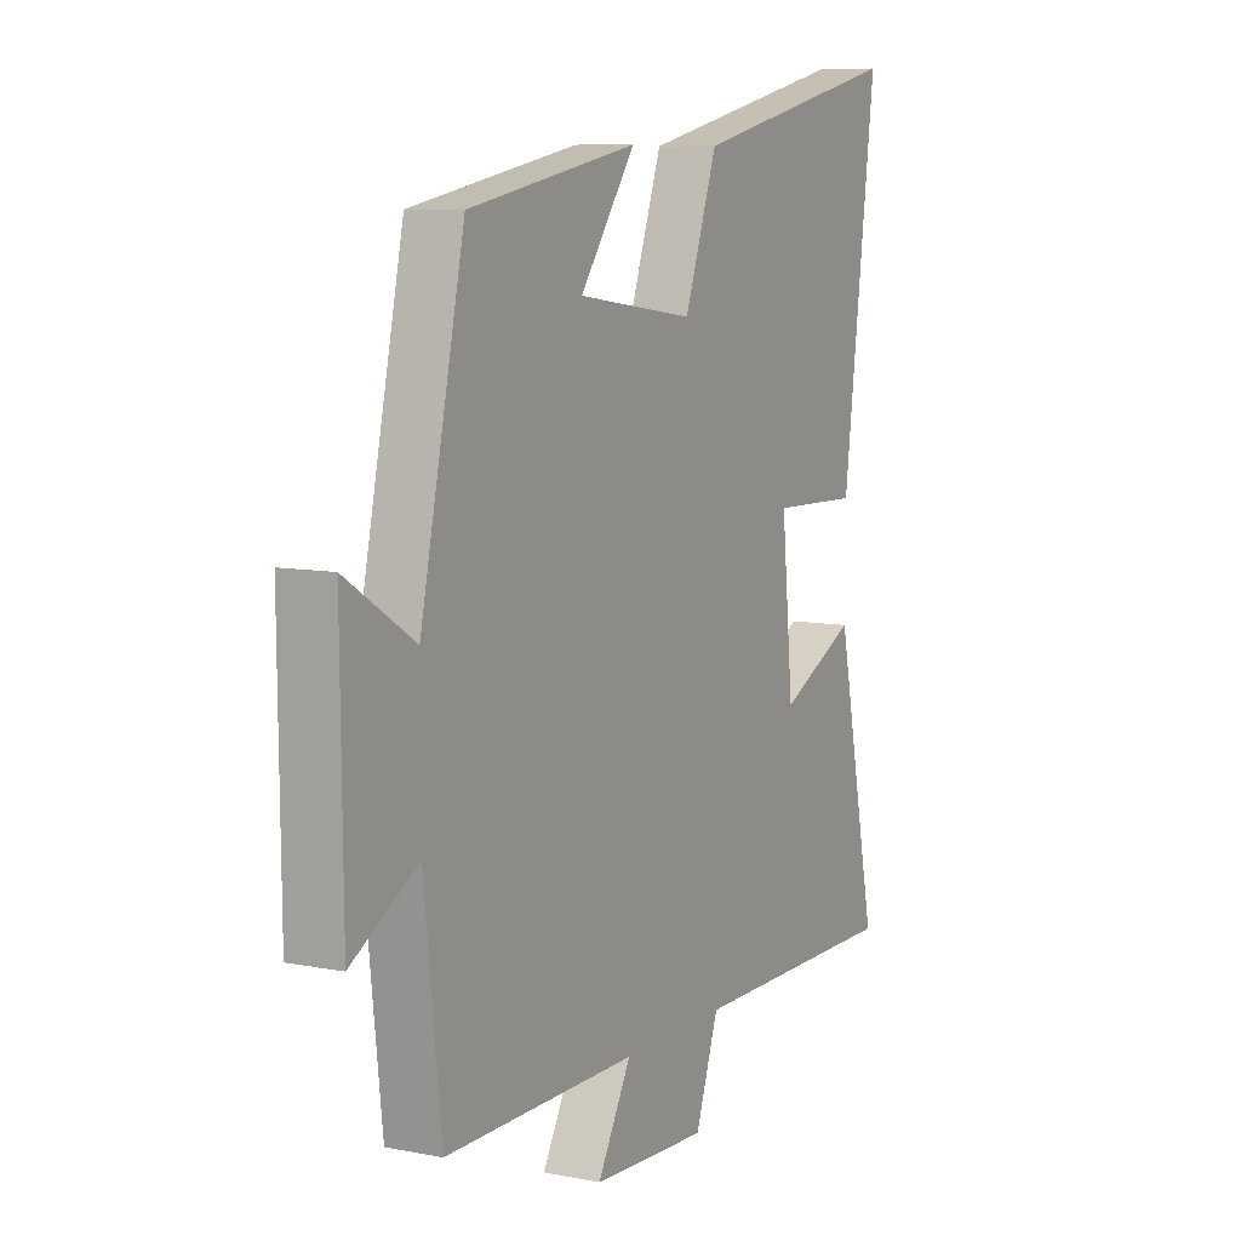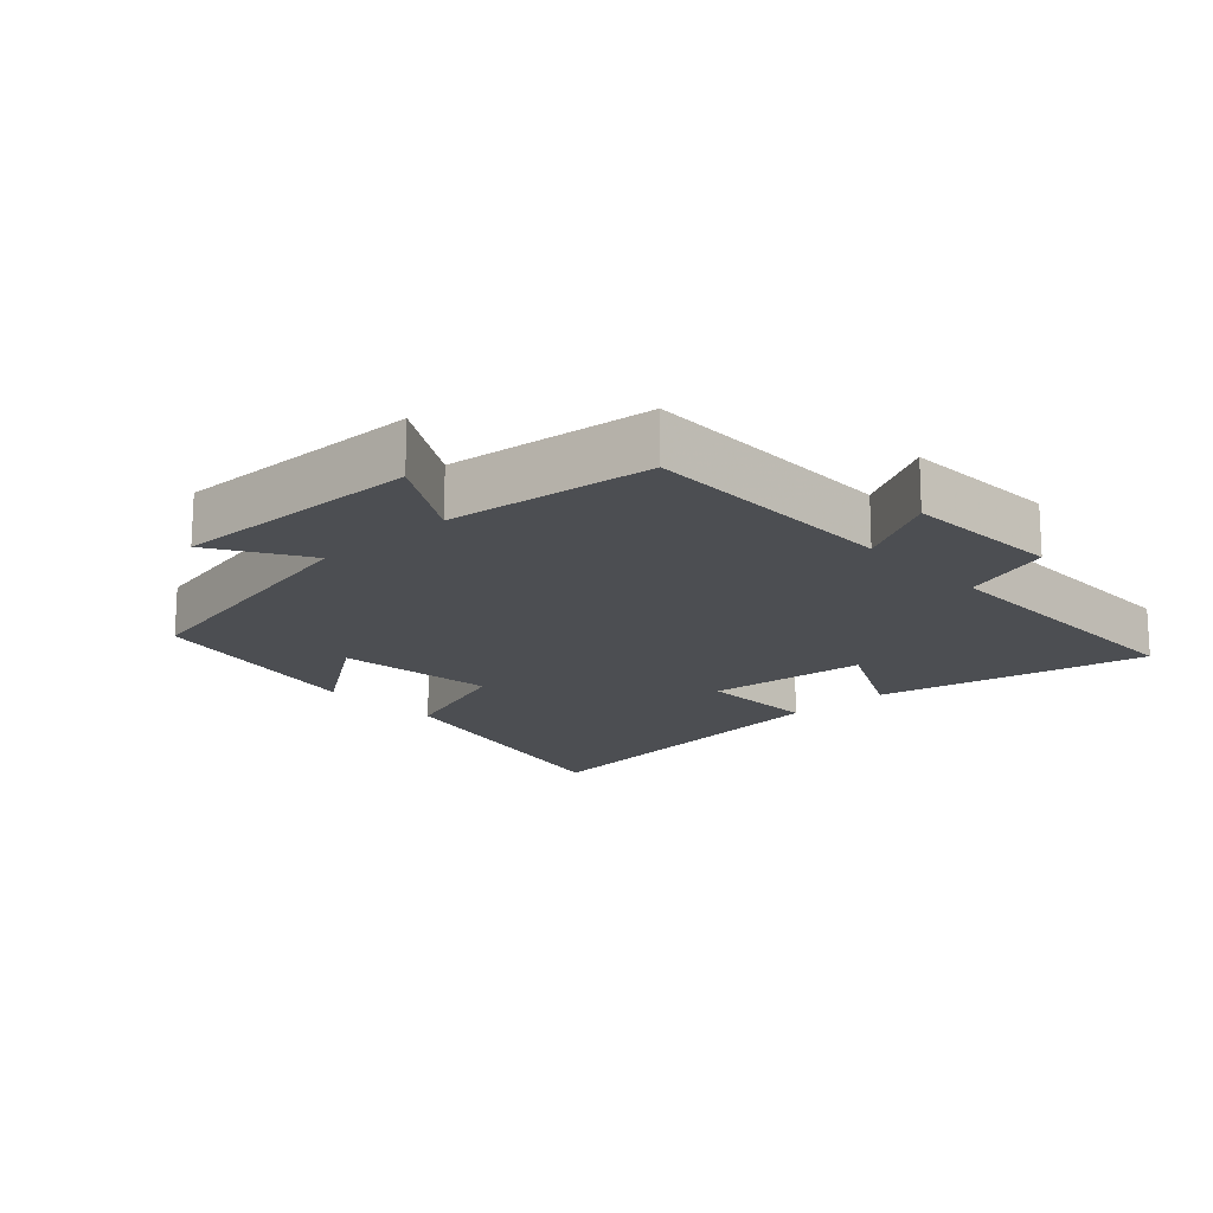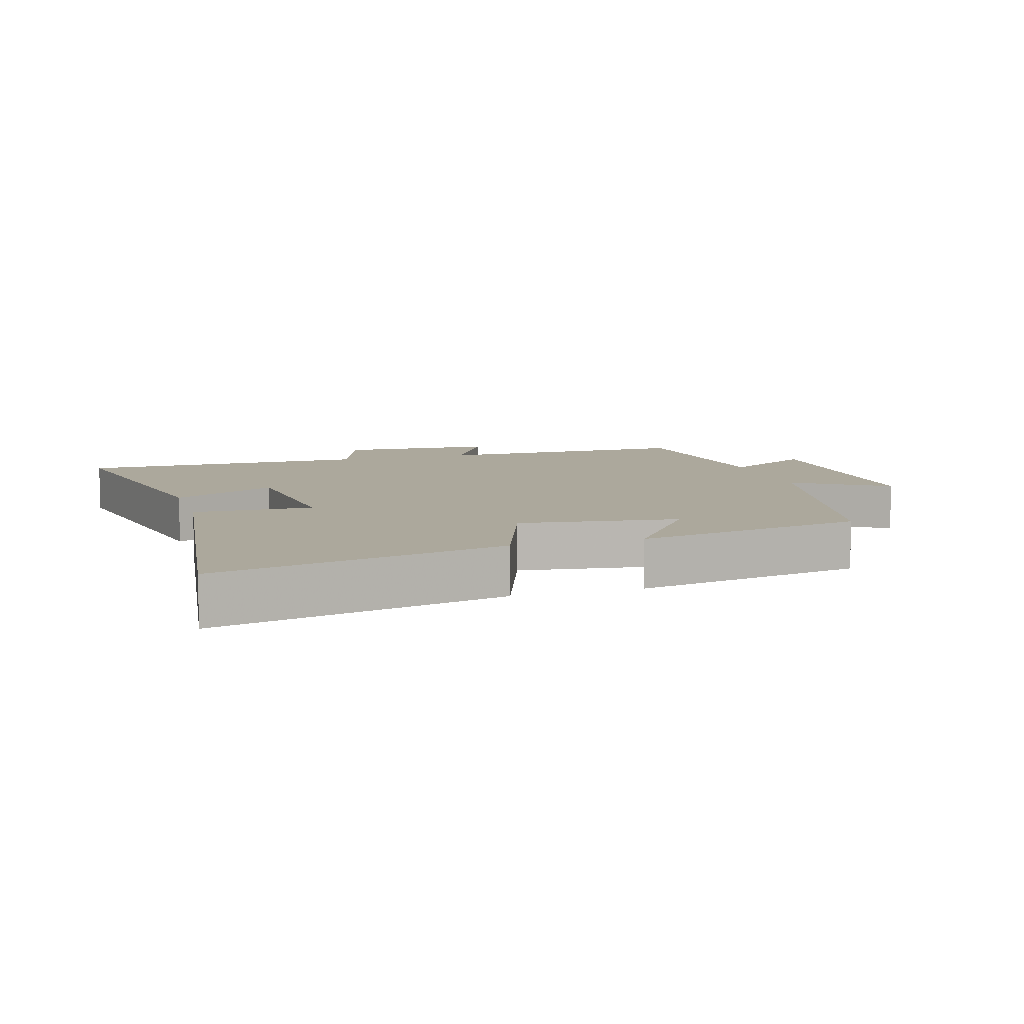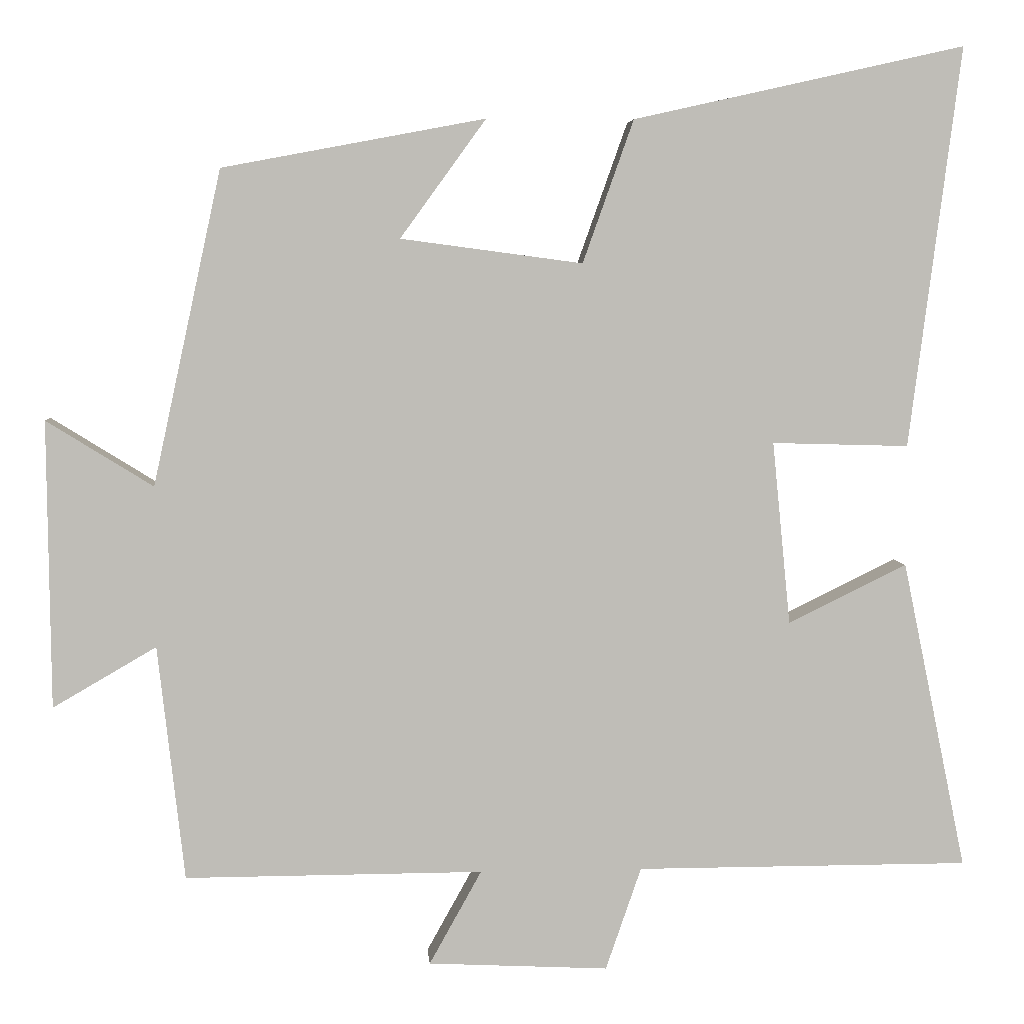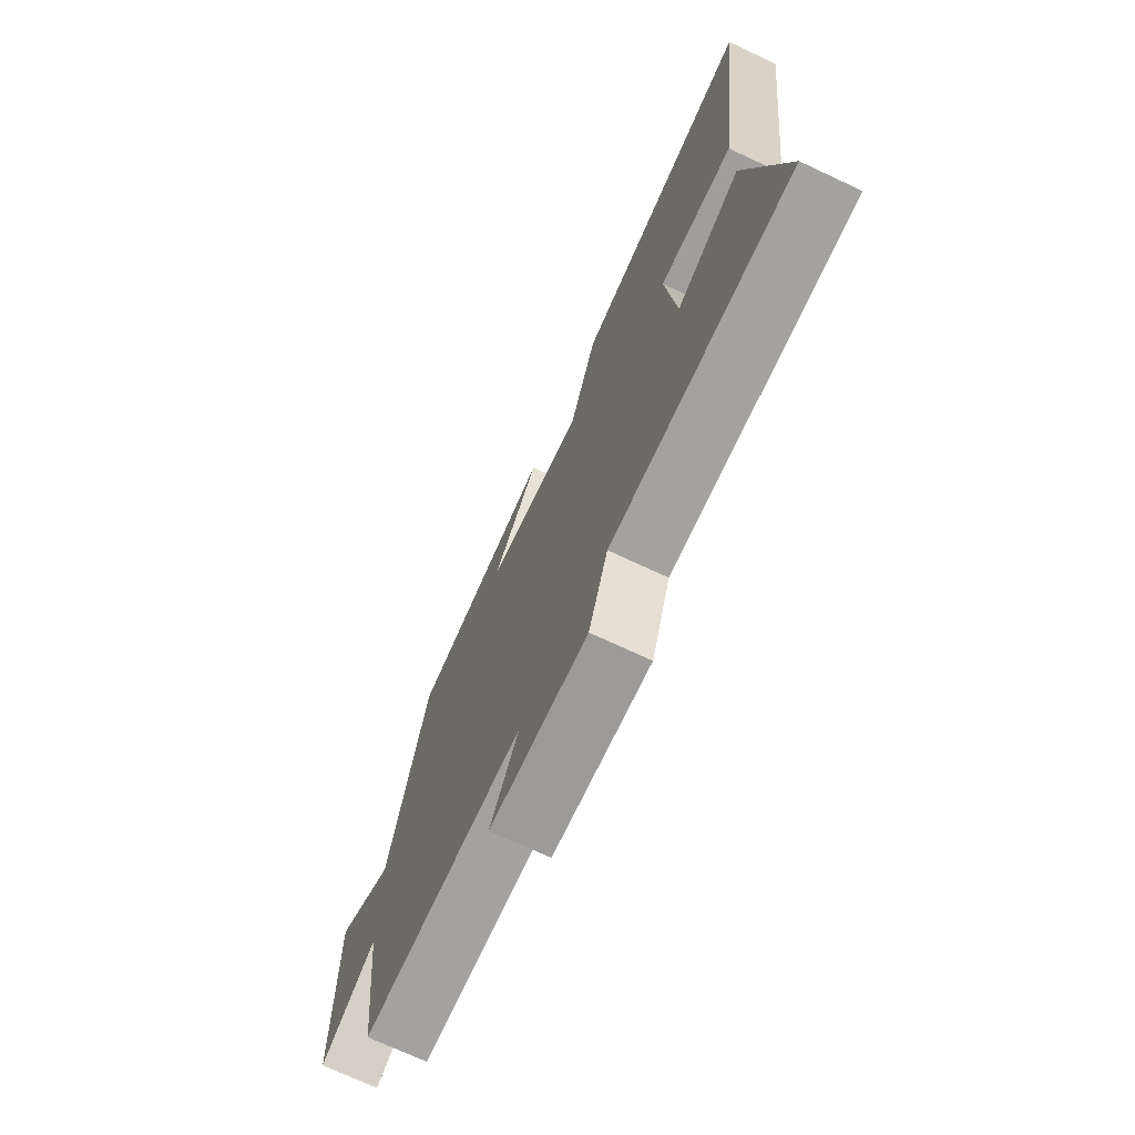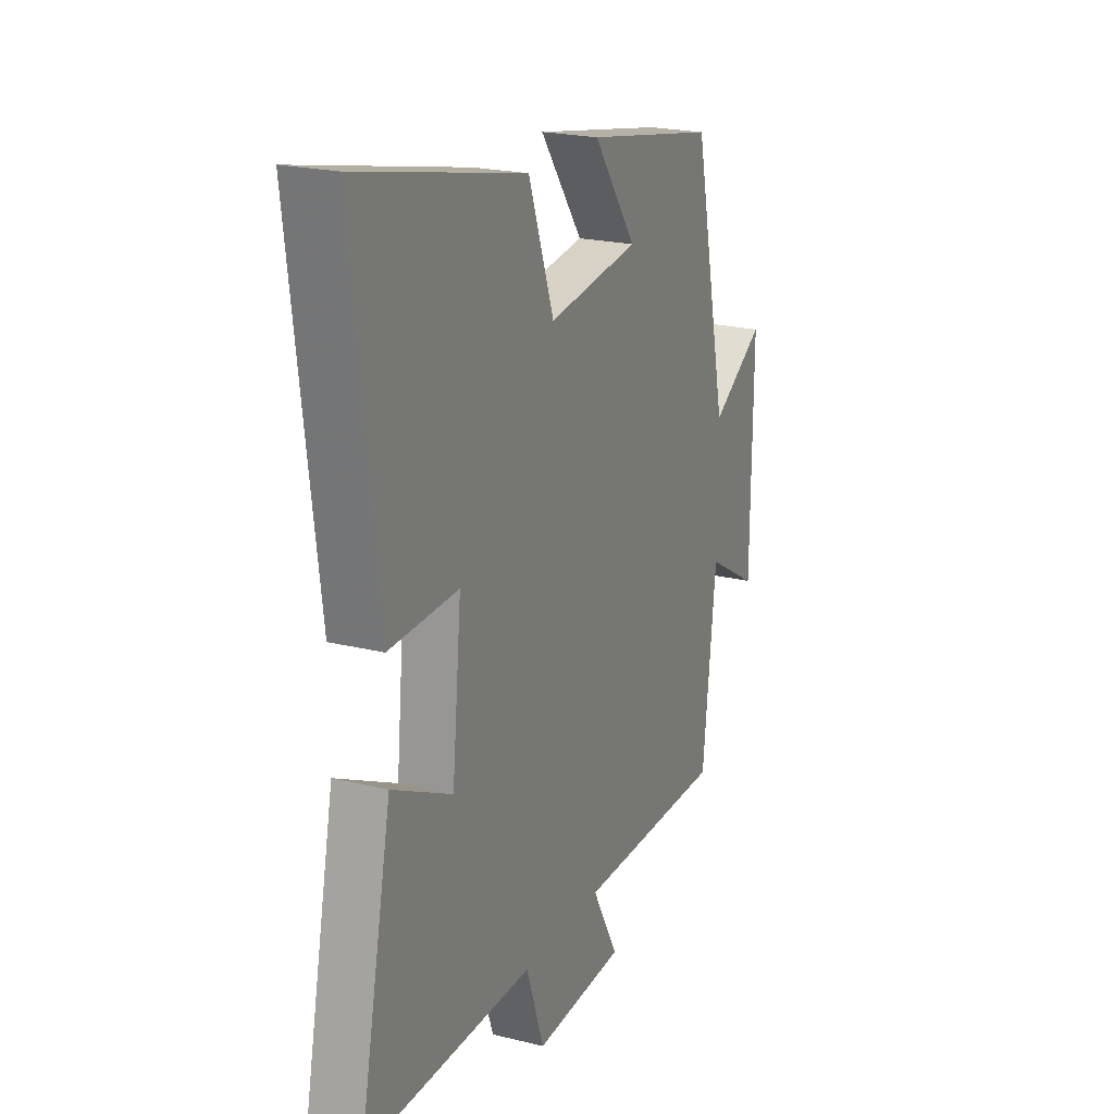
<metadata>
{"format":"obj","ext":"obj","renderer":"f3d","projection":"perspective","resolution":1024,"background":"white","views":[{"elev":8.4,"azim":118.3,"up":"+Z"},{"elev":-16.9,"azim":132.5,"up":"+Y"},{"elev":8.5,"azim":-16.6,"up":"+Y"},{"elev":5.2,"azim":175.5,"up":"+Z"},{"elev":-72.5,"azim":-115.0,"up":"+Z"},{"elev":21.5,"azim":-66.3,"up":"+Z"}]}
</metadata>
<code>
v 0.41 0.07 0.435
v 0.5 0.07 0.021
v 0.64 0.07 0.108
v 0.636 0.07 -0.27
v 0.5 0.07 -0.191
v 0.465 0.07 -0.501
v 0.072 0.07 -0.5
v 0.141 0.07 -0.624
v -0.097 0.07 -0.636
v -0.144 0.07 -0.5
v -0.585 0.07 -0.5
v -0.5 0.07 -0.091
v -0.343 0.07 -0.168
v -0.319 0.07 0.074
v -0.5 0.07 0.069
v -0.568 0.07 0.598
v -0.13 0.07 0.5
v -0.063 0.07 0.312
v 0.177 0.07 0.344
v 0.064 0.07 0.5
v 0.41 0 0.435
v 0.5 0 0.021
v 0.64 0 0.108
v 0.636 0 -0.27
v 0.5 0 -0.191
v 0.465 0 -0.501
v 0.072 0 -0.5
v 0.141 0 -0.624
v -0.097 0 -0.636
v -0.144 0 -0.5
v -0.585 0 -0.5
v -0.5 0 -0.091
v -0.343 0 -0.168
v -0.319 0 0.074
v -0.5 0 0.069
v -0.568 0 0.598
v -0.13 0 0.5
v -0.063 0 0.312
v 0.177 0 0.344
v 0.064 0 0.5
f 19 20 1 2
f 18 19 2
f 15 16 17 18
f 14 15 18
f 13 14 18 2
f 10 11 12 13
f 10 13 2
f 7 8 9 10
f 7 10 2 3
f 5 6 7
f 5 7 3
f 3 4 5
f 22 21 40 39
f 22 39 38
f 38 37 36 35
f 38 35 34
f 22 38 34 33
f 33 32 31 30
f 22 33 30
f 30 29 28 27
f 23 22 30 27
f 27 26 25
f 23 27 25
f 25 24 23
f 1 21 22 2
f 2 22 23 3
f 3 23 24 4
f 4 24 25 5
f 5 25 26 6
f 6 26 27 7
f 7 27 28 8
f 8 28 29 9
f 9 29 30 10
f 10 30 31 11
f 11 31 32 12
f 12 32 33 13
f 13 33 34 14
f 14 34 35 15
f 15 35 36 16
f 16 36 37 17
f 17 37 38 18
f 18 38 39 19
f 19 39 40 20
f 20 40 21 1

</code>
